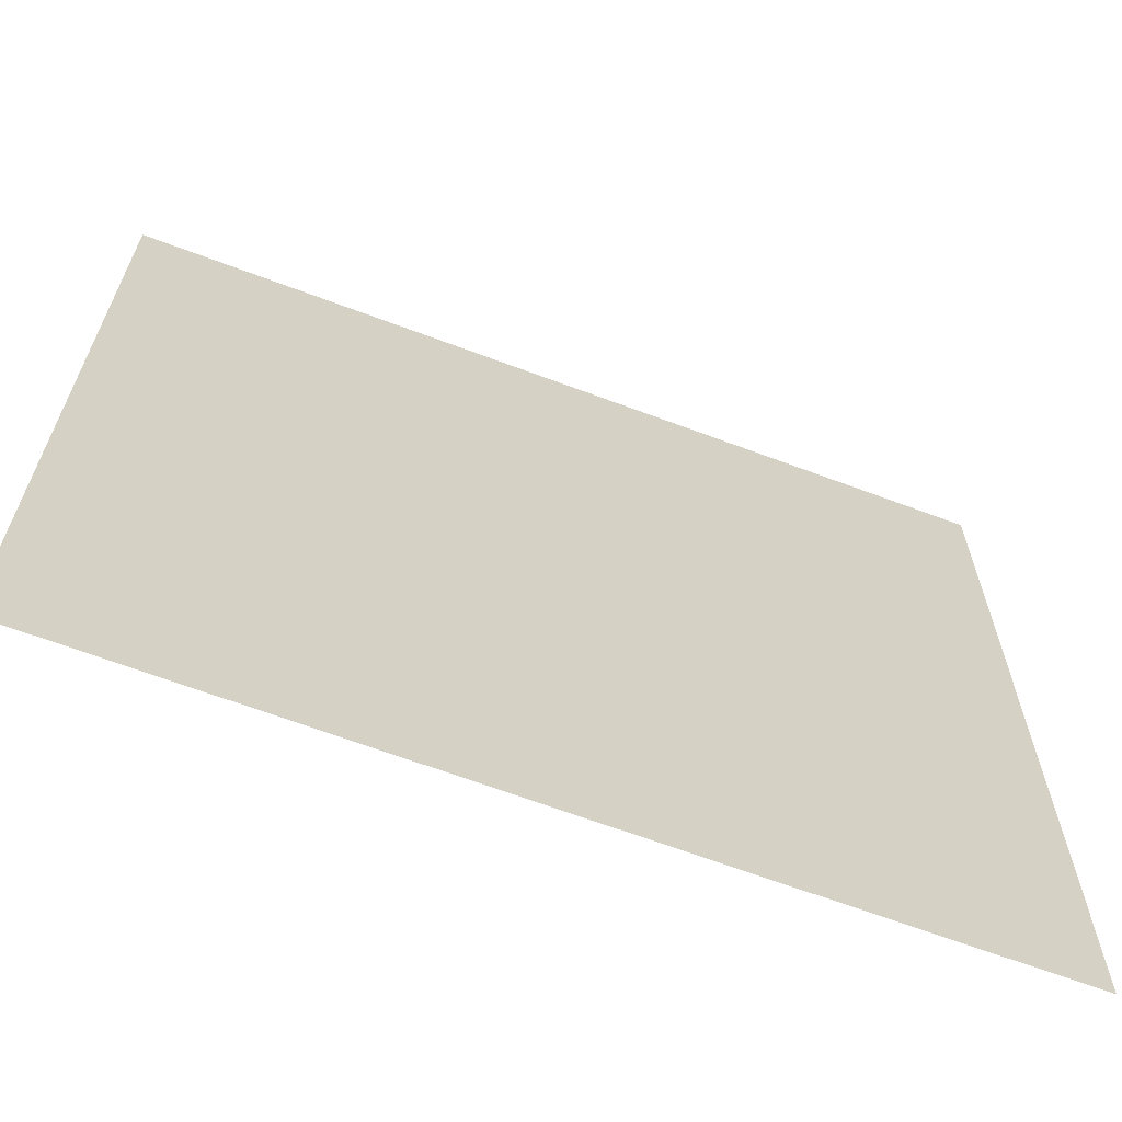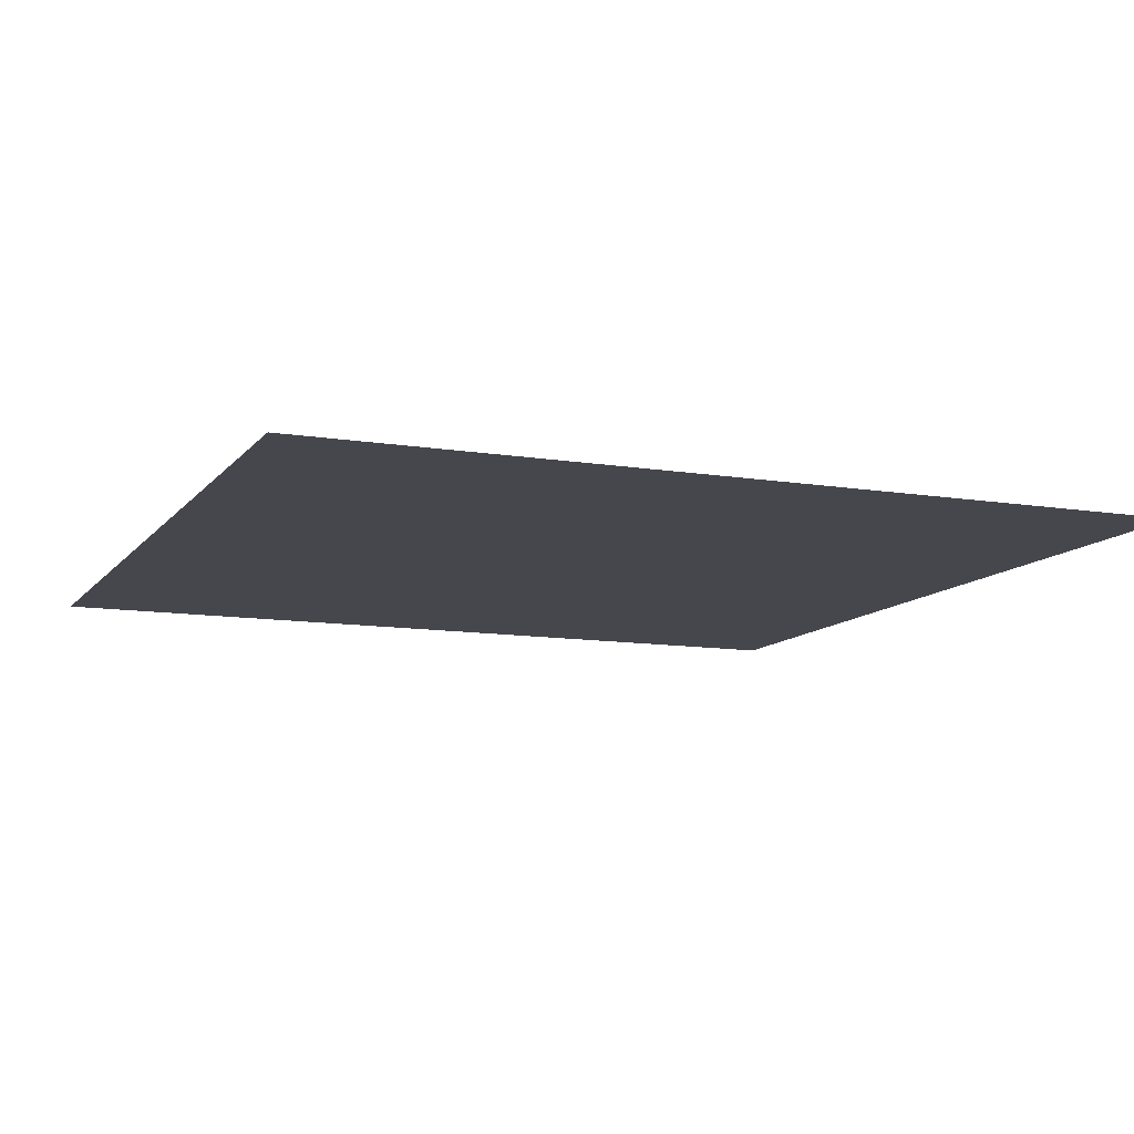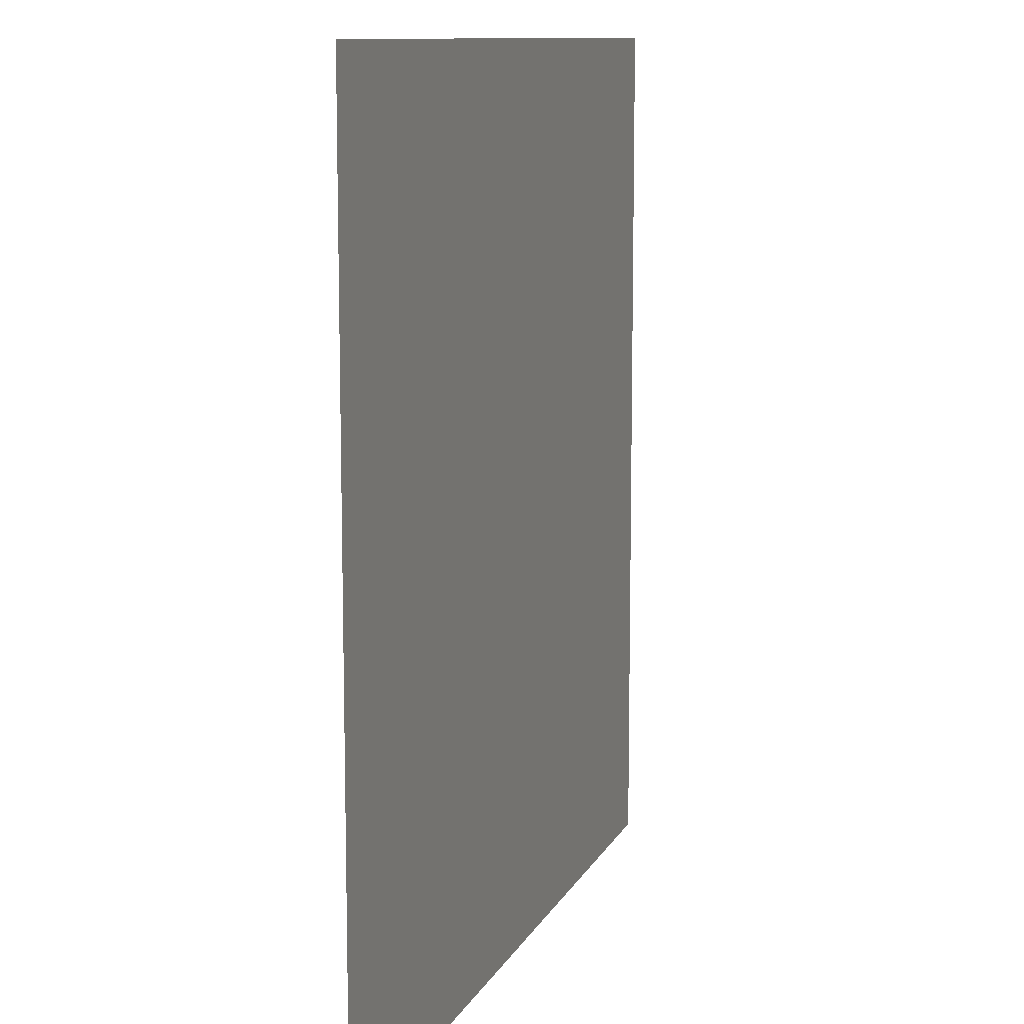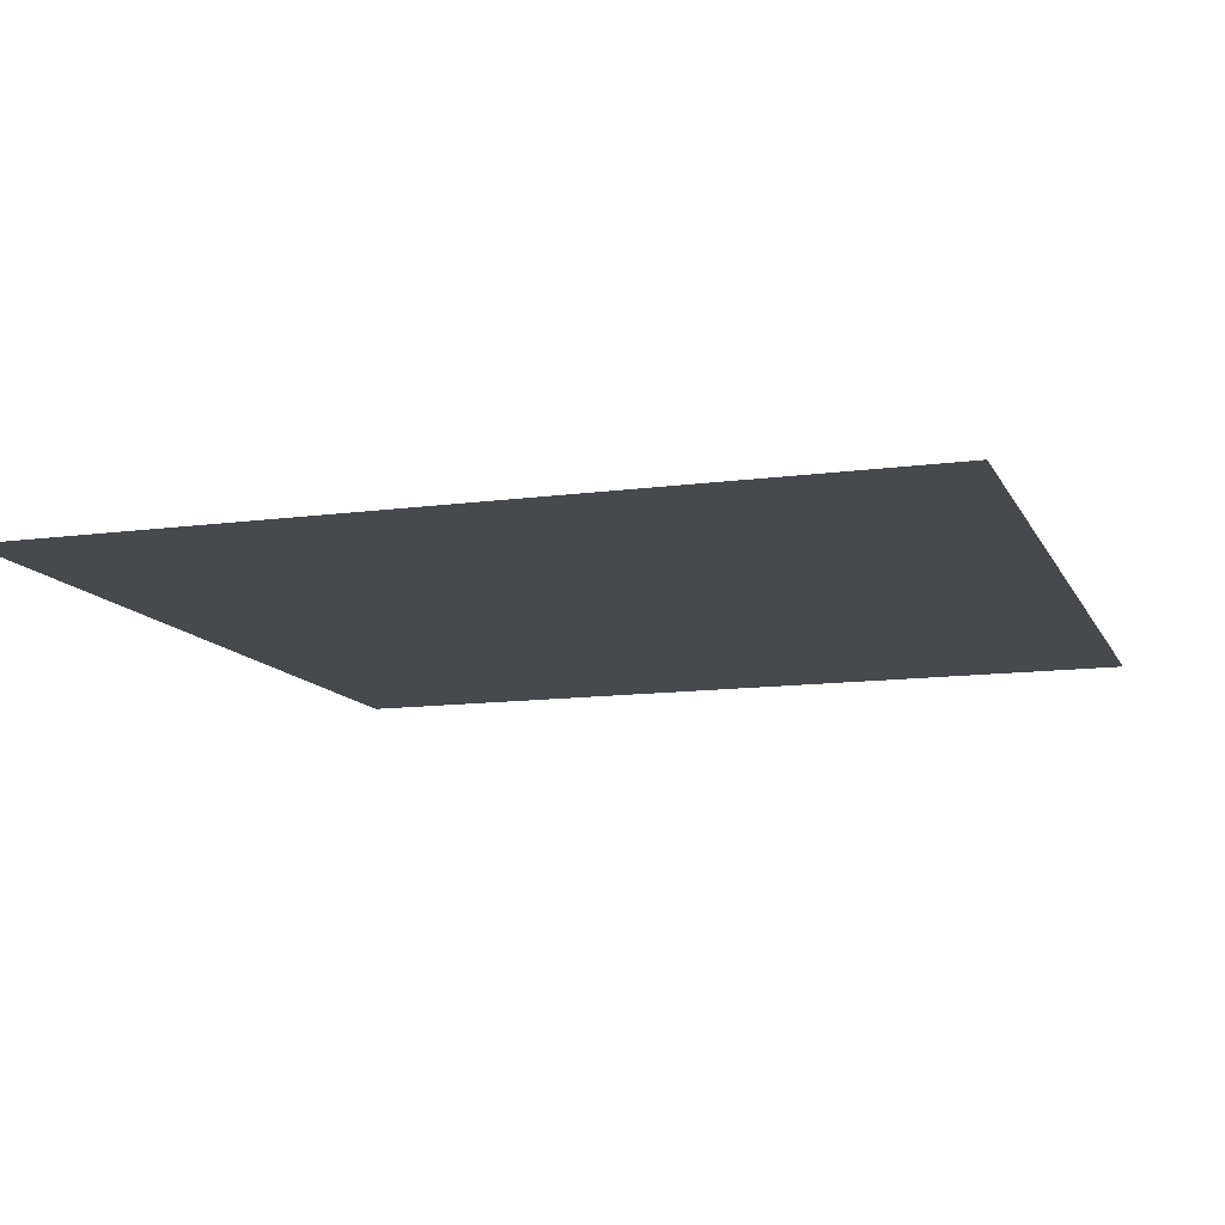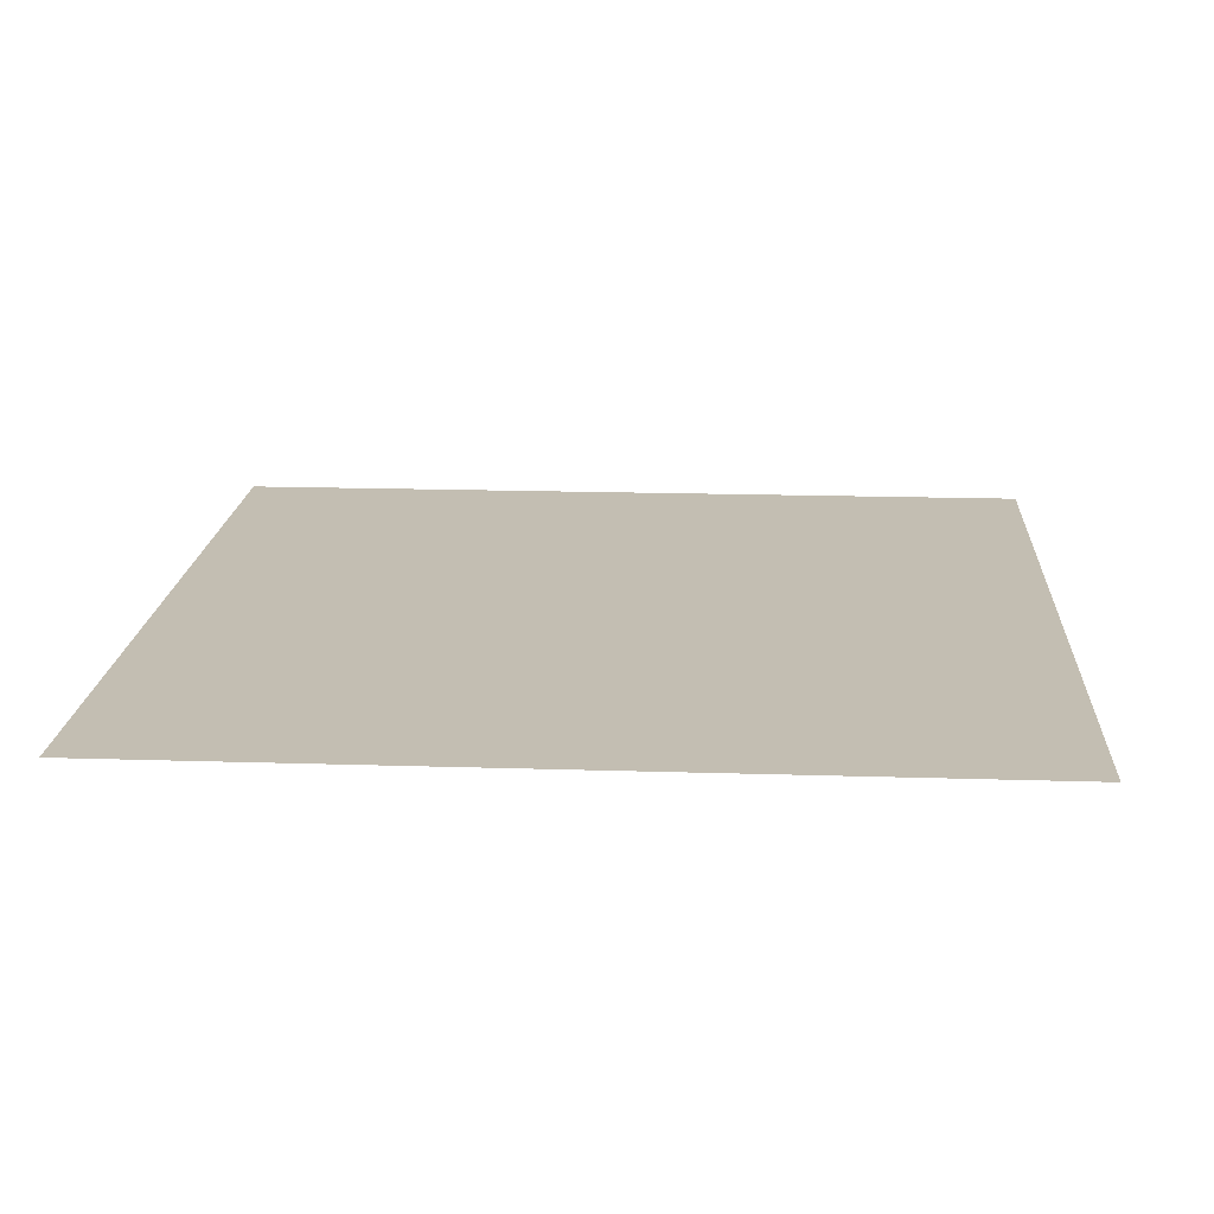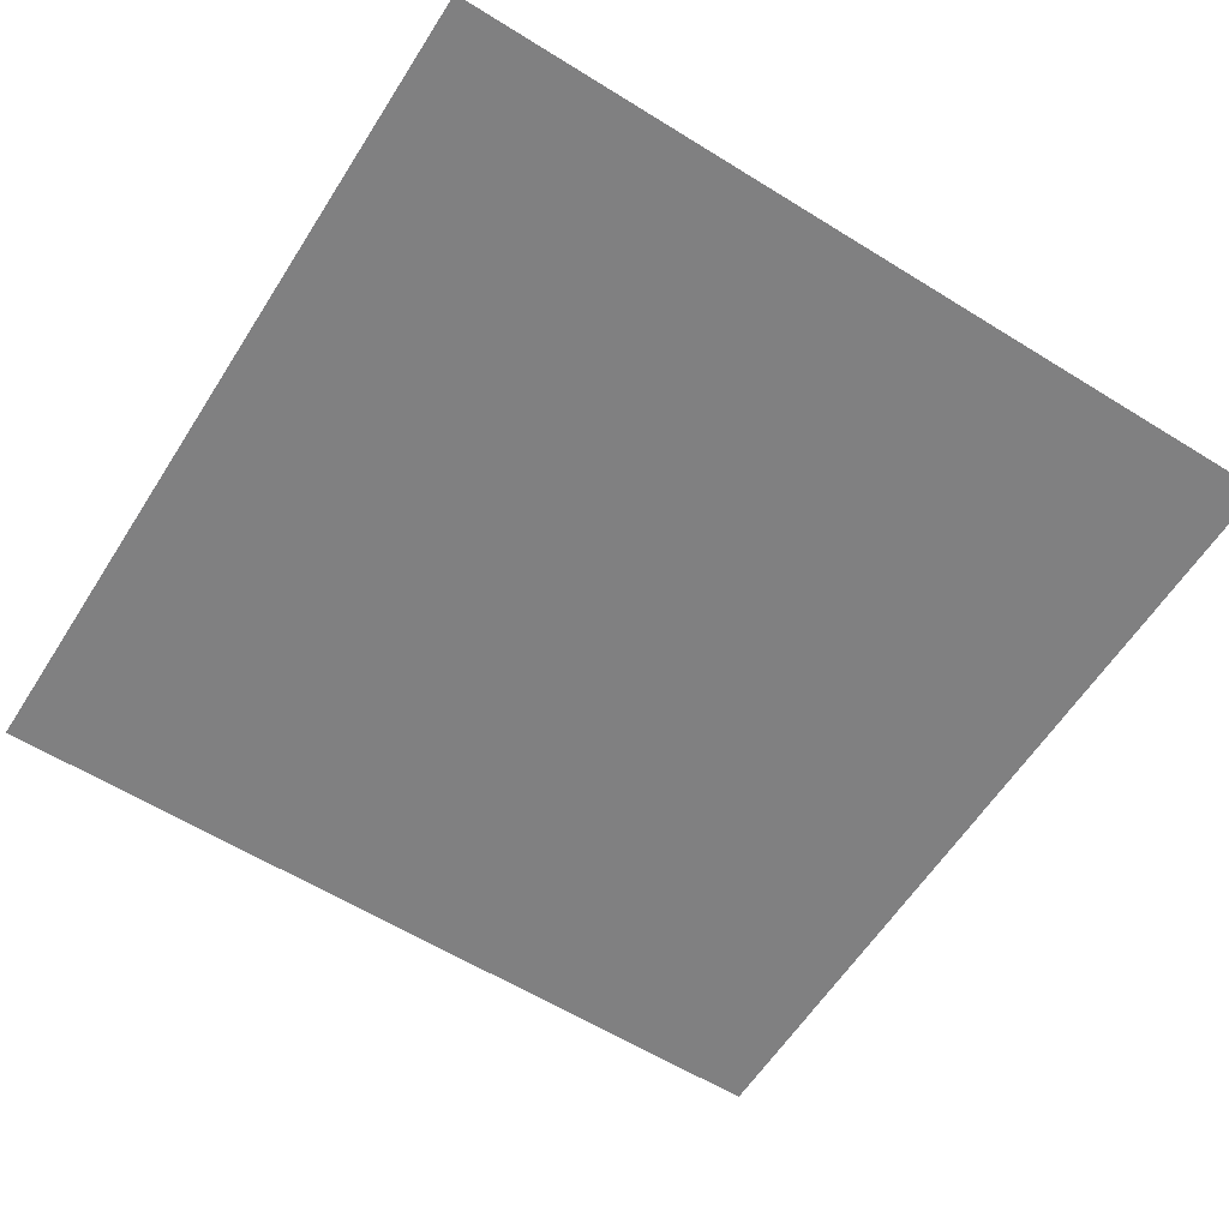
<metadata>
{"format":"obj","ext":"obj","renderer":"f3d","projection":"perspective","resolution":1024,"background":"white","views":[{"elev":-66.0,"azim":-20.7,"up":"+Z"},{"elev":-10.9,"azim":-22.2,"up":"+Y"},{"elev":10.6,"azim":107.5,"up":"+Z"},{"elev":-12.0,"azim":108.0,"up":"+Y"},{"elev":17.5,"azim":3.6,"up":"+Y"},{"elev":-60.2,"azim":57.6,"up":"+Y"}]}
</metadata>
<code>
o Plane
v 0 0 0
v 200 0 0
v 0 0 -200
v 200 0 -200
f 2 3 1
f 2 4 3

</code>
